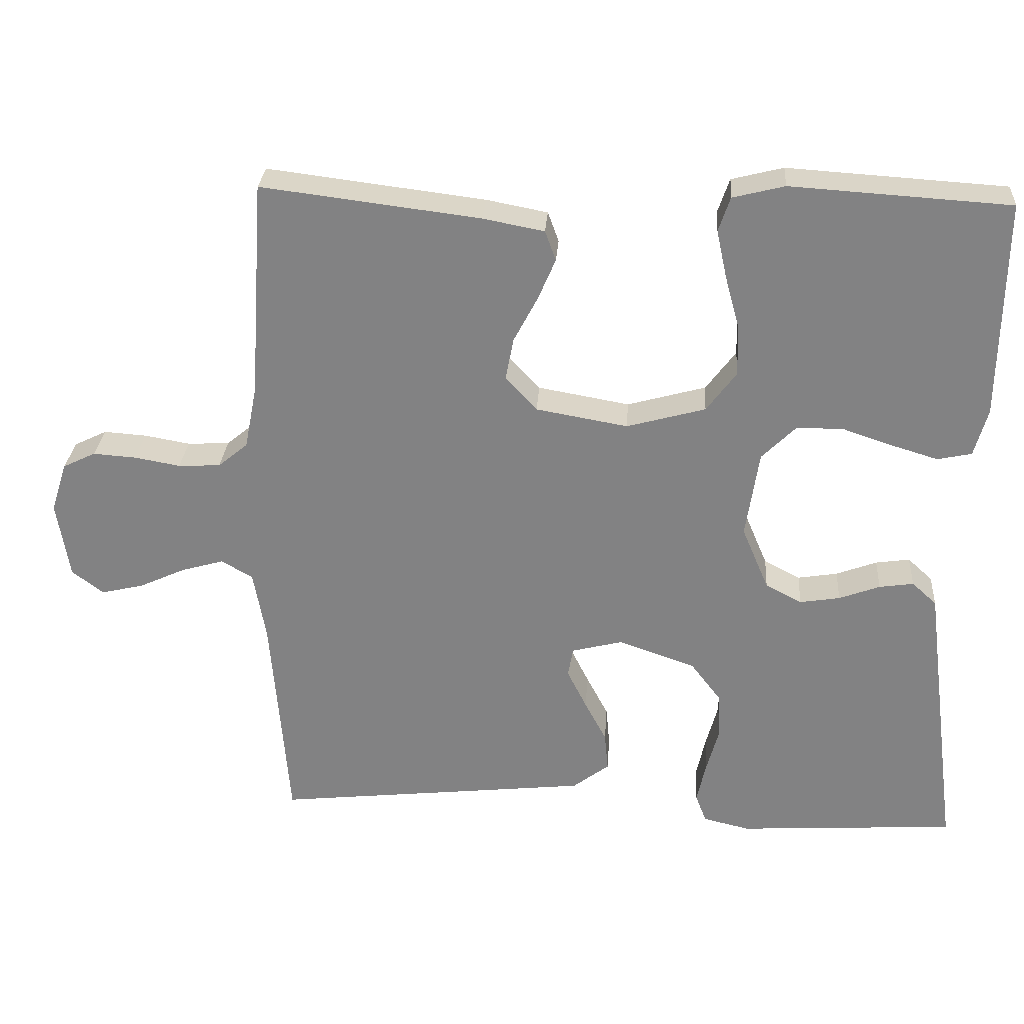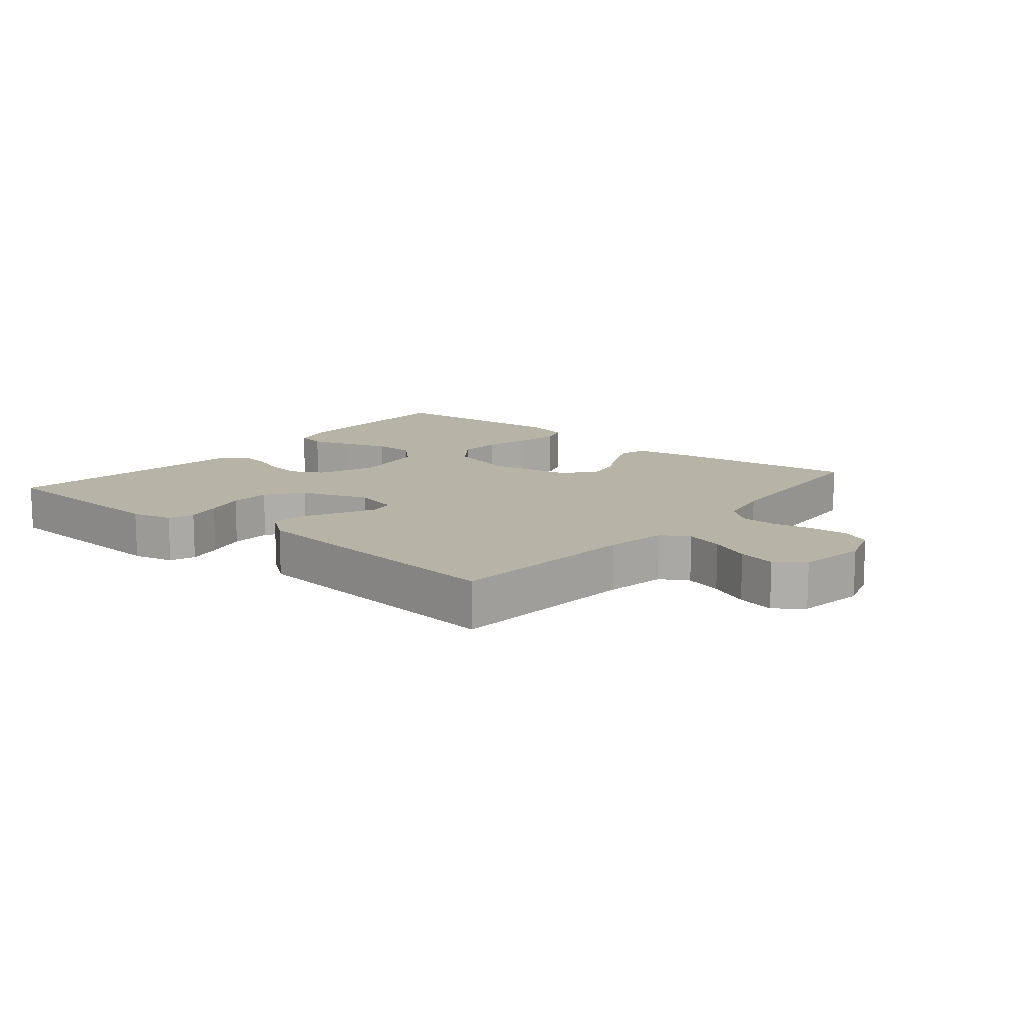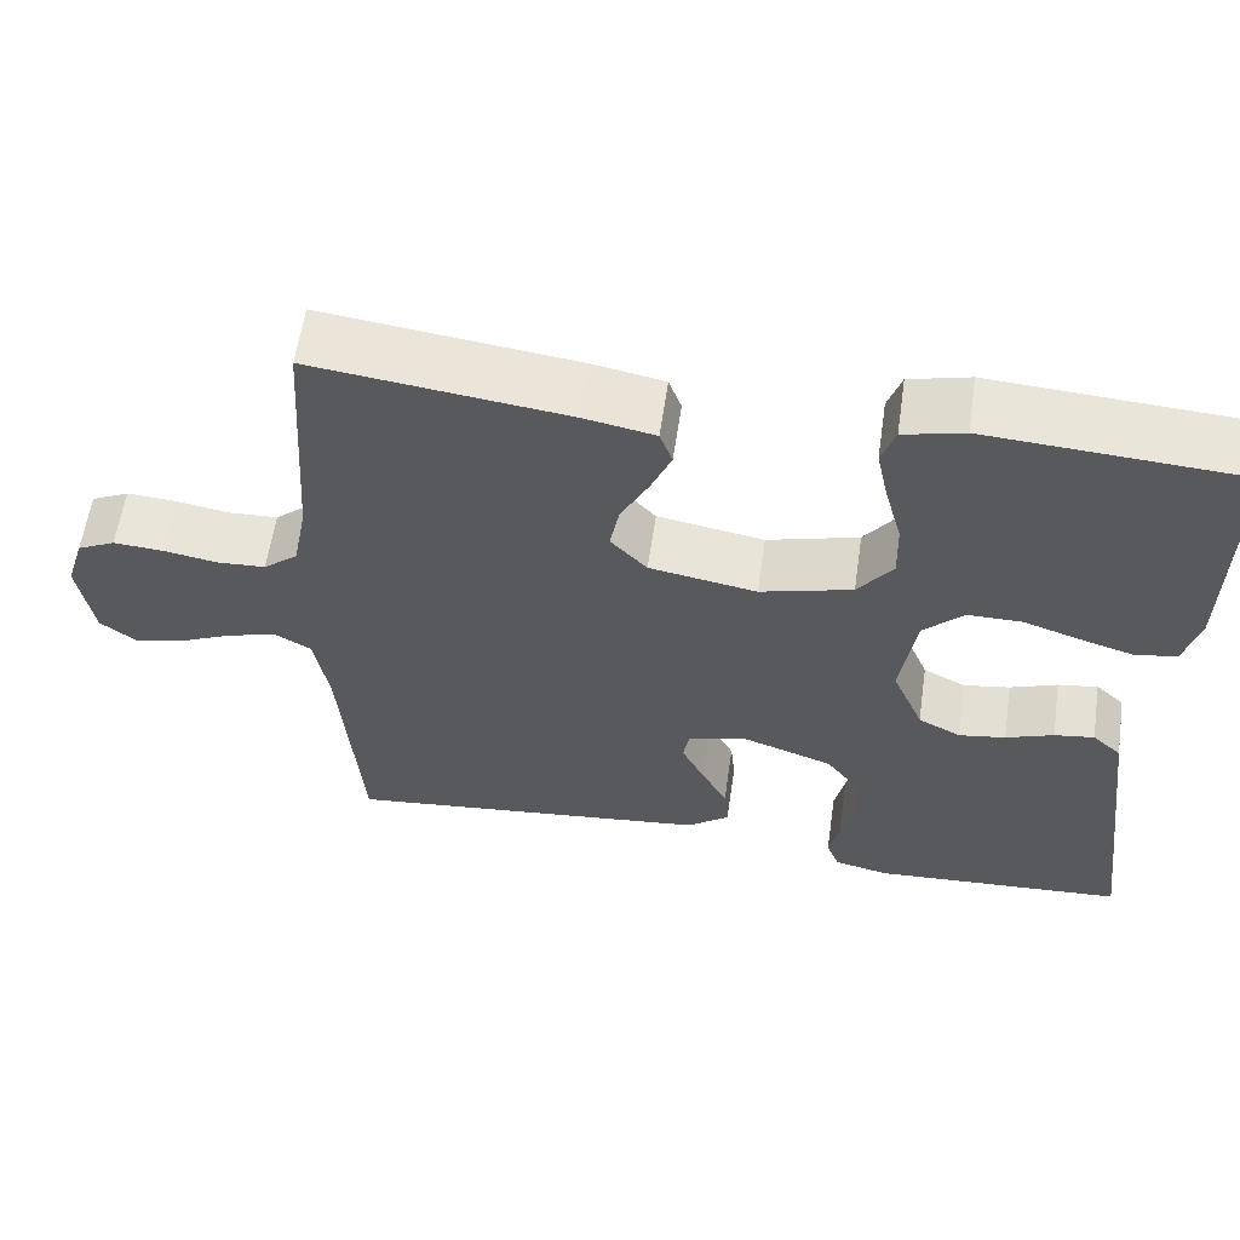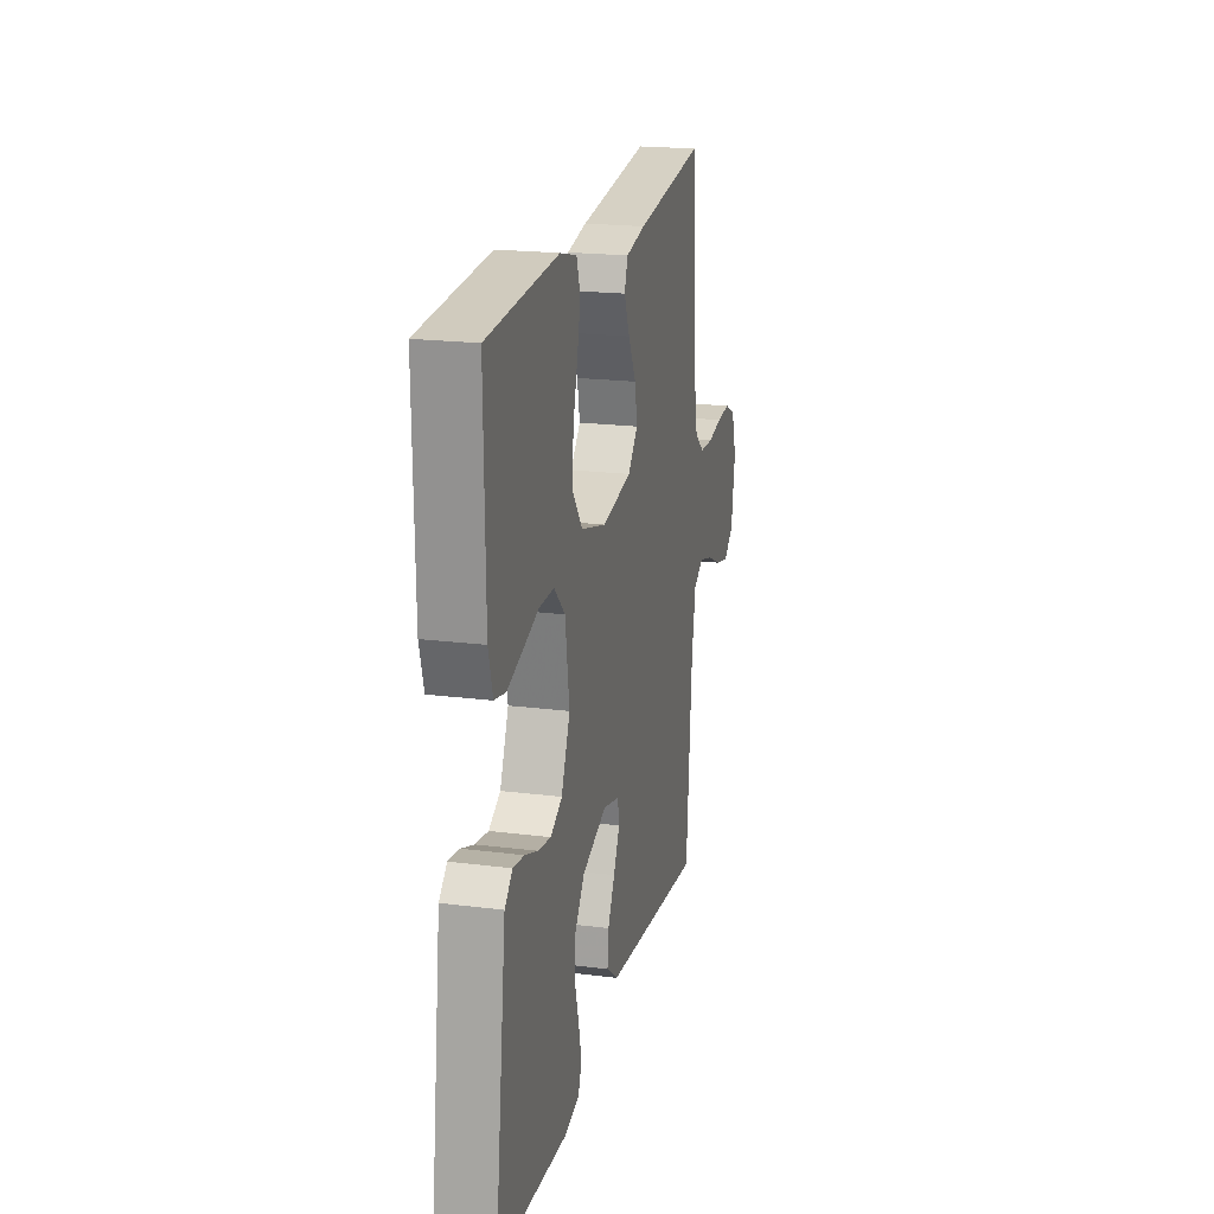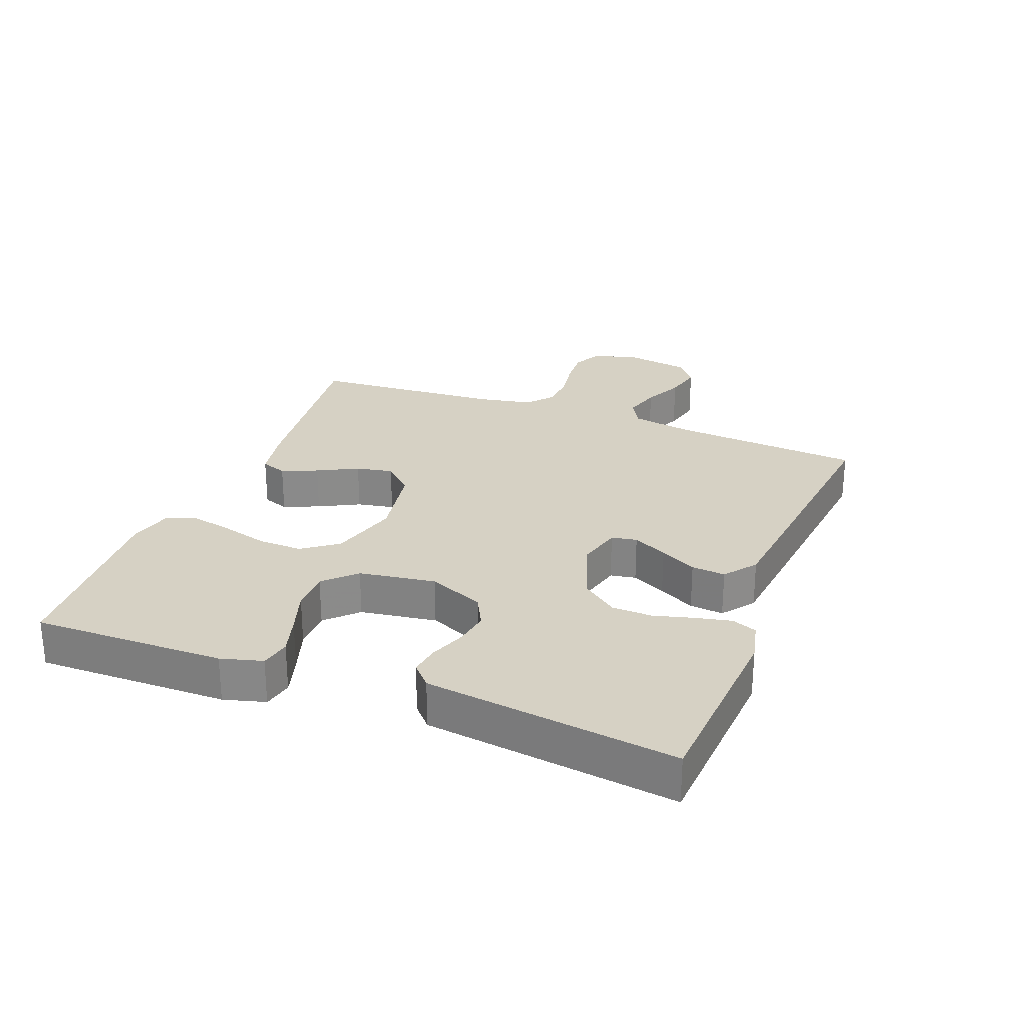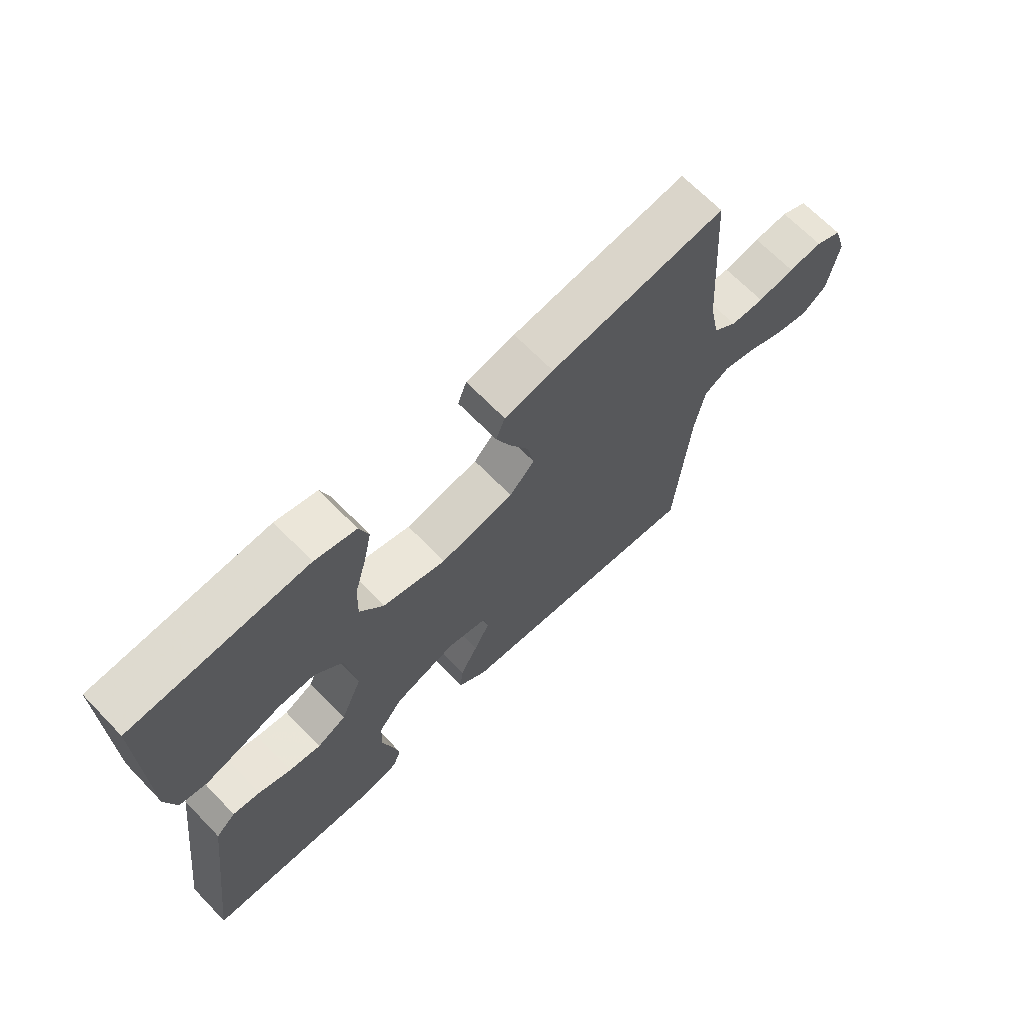
<metadata>
{"format":"obj","ext":"obj","renderer":"f3d","projection":"perspective","resolution":1024,"background":"white","views":[{"elev":28.6,"azim":4.0,"up":"+Z"},{"elev":12.6,"azim":-140.6,"up":"+Y"},{"elev":59.4,"azim":8.3,"up":"+Z"},{"elev":20.2,"azim":103.1,"up":"+Z"},{"elev":26.7,"azim":111.2,"up":"+Y"},{"elev":67.6,"azim":135.9,"up":"+Z"}]}
</metadata>
<code>
v 0.5 0.07 0.5
v 0.496 0.07 0.2
v 0.478 0.07 0.135
v 0.431 0.07 0.125
v 0.368 0.07 0.144
v 0.299 0.07 0.167
v 0.235 0.07 0.167
v 0.188 0.07 0.12
v 0.17 0.07 0
v 0.207 0.07 -0.087
v 0.257 0.07 -0.113
v 0.312 0.07 -0.104
v 0.368 0.07 -0.083
v 0.415 0.07 -0.076
v 0.449 0.07 -0.107
v 0.461 0.07 -0.2
v 0.5 0.07 -0.5
v 0.2 0.07 -0.519
v 0.136 0.07 -0.504
v 0.121 0.07 -0.465
v 0.133 0.07 -0.41
v 0.15 0.07 -0.347
v 0.148 0.07 -0.284
v 0.106 0.07 -0.229
v 0 0.07 -0.192
v -0.07 0.07 -0.21
v -0.077 0.07 -0.25
v -0.05 0.07 -0.304
v -0.02 0.07 -0.361
v -0.015 0.07 -0.414
v -0.065 0.07 -0.452
v -0.2 0.07 -0.467
v -0.5 0.07 -0.5
v -0.524 0.07 -0.2
v -0.541 0.07 -0.104
v -0.584 0.07 -0.079
v -0.643 0.07 -0.096
v -0.706 0.07 -0.125
v -0.765 0.07 -0.139
v -0.808 0.07 -0.106
v -0.825 0.07 0
v -0.803 0.07 0.069
v -0.758 0.07 0.091
v -0.699 0.07 0.087
v -0.636 0.07 0.076
v -0.578 0.07 0.079
v -0.537 0.07 0.113
v -0.52 0.07 0.2
v -0.5 0.07 0.5
v -0.2 0.07 0.463
v -0.116 0.07 0.447
v -0.101 0.07 0.406
v -0.125 0.07 0.35
v -0.158 0.07 0.287
v -0.169 0.07 0.229
v -0.126 0.07 0.183
v 0 0.07 0.161
v 0.108 0.07 0.191
v 0.149 0.07 0.246
v 0.147 0.07 0.316
v 0.127 0.07 0.389
v 0.113 0.07 0.454
v 0.129 0.07 0.501
v 0.2 0.07 0.519
v 0.5 0 0.5
v 0.496 0 0.2
v 0.478 0 0.135
v 0.431 0 0.125
v 0.368 0 0.144
v 0.299 0 0.167
v 0.235 0 0.167
v 0.188 0 0.12
v 0.17 0 0
v 0.207 0 -0.087
v 0.257 0 -0.113
v 0.312 0 -0.104
v 0.368 0 -0.083
v 0.415 0 -0.076
v 0.449 0 -0.107
v 0.461 0 -0.2
v 0.5 0 -0.5
v 0.2 0 -0.519
v 0.136 0 -0.504
v 0.121 0 -0.465
v 0.133 0 -0.41
v 0.15 0 -0.347
v 0.148 0 -0.284
v 0.106 0 -0.229
v 0 0 -0.192
v -0.07 0 -0.21
v -0.077 0 -0.25
v -0.05 0 -0.304
v -0.02 0 -0.361
v -0.015 0 -0.414
v -0.065 0 -0.452
v -0.2 0 -0.467
v -0.5 0 -0.5
v -0.524 0 -0.2
v -0.541 0 -0.104
v -0.584 0 -0.079
v -0.643 0 -0.096
v -0.706 0 -0.125
v -0.765 0 -0.139
v -0.808 0 -0.106
v -0.825 0 0
v -0.803 0 0.069
v -0.758 0 0.091
v -0.699 0 0.087
v -0.636 0 0.076
v -0.578 0 0.079
v -0.537 0 0.113
v -0.52 0 0.2
v -0.5 0 0.5
v -0.2 0 0.463
v -0.116 0 0.447
v -0.101 0 0.406
v -0.125 0 0.35
v -0.158 0 0.287
v -0.169 0 0.229
v -0.126 0 0.183
v 0 0 0.161
v 0.108 0 0.191
v 0.149 0 0.246
v 0.147 0 0.316
v 0.127 0 0.389
v 0.113 0 0.454
v 0.129 0 0.501
v 0.2 0 0.519
f 60 61 62 63
f 60 63 64 1
f 51 52 53 54
f 49 50 51 54
f 48 49 54 55
f 47 48 55 56
f 42 43 44 45
f 40 41 42 45
f 40 45 46
f 37 38 39 40
f 36 37 40 46
f 35 36 46 47
f 31 32 33 34
f 28 29 30 31
f 27 28 31 34
f 26 27 34 35
f 19 20 21 22
f 17 18 19 22
f 16 17 22 23
f 15 16 23 24
f 12 13 14 15
f 11 12 15 24
f 3 4 5 6
f 1 2 3 6
f 59 60 1 6
f 58 59 6 7
f 57 58 7 8
f 56 57 8 9
f 47 56 9 10
f 25 26 35 47
f 24 25 47
f 10 11 24 47
f 127 126 125 124
f 65 128 127 124
f 118 117 116 115
f 118 115 114 113
f 119 118 113 112
f 120 119 112 111
f 109 108 107 106
f 109 106 105 104
f 110 109 104
f 104 103 102 101
f 110 104 101 100
f 111 110 100 99
f 98 97 96 95
f 95 94 93 92
f 98 95 92 91
f 99 98 91 90
f 86 85 84 83
f 86 83 82 81
f 87 86 81 80
f 88 87 80 79
f 79 78 77 76
f 88 79 76 75
f 70 69 68 67
f 70 67 66 65
f 70 65 124 123
f 71 70 123 122
f 72 71 122 121
f 73 72 121 120
f 74 73 120 111
f 111 99 90 89
f 111 89 88
f 111 88 75 74
f 1 65 66 2
f 2 66 67 3
f 3 67 68 4
f 4 68 69 5
f 5 69 70 6
f 6 70 71 7
f 7 71 72 8
f 8 72 73 9
f 9 73 74 10
f 10 74 75 11
f 11 75 76 12
f 12 76 77 13
f 13 77 78 14
f 14 78 79 15
f 15 79 80 16
f 16 80 81 17
f 17 81 82 18
f 18 82 83 19
f 19 83 84 20
f 20 84 85 21
f 21 85 86 22
f 22 86 87 23
f 23 87 88 24
f 24 88 89 25
f 25 89 90 26
f 26 90 91 27
f 27 91 92 28
f 28 92 93 29
f 29 93 94 30
f 30 94 95 31
f 31 95 96 32
f 32 96 97 33
f 33 97 98 34
f 34 98 99 35
f 35 99 100 36
f 36 100 101 37
f 37 101 102 38
f 38 102 103 39
f 39 103 104 40
f 40 104 105 41
f 41 105 106 42
f 42 106 107 43
f 43 107 108 44
f 44 108 109 45
f 45 109 110 46
f 46 110 111 47
f 47 111 112 48
f 48 112 113 49
f 49 113 114 50
f 50 114 115 51
f 51 115 116 52
f 52 116 117 53
f 53 117 118 54
f 54 118 119 55
f 55 119 120 56
f 56 120 121 57
f 57 121 122 58
f 58 122 123 59
f 59 123 124 60
f 60 124 125 61
f 61 125 126 62
f 62 126 127 63
f 63 127 128 64
f 64 128 65 1

</code>
